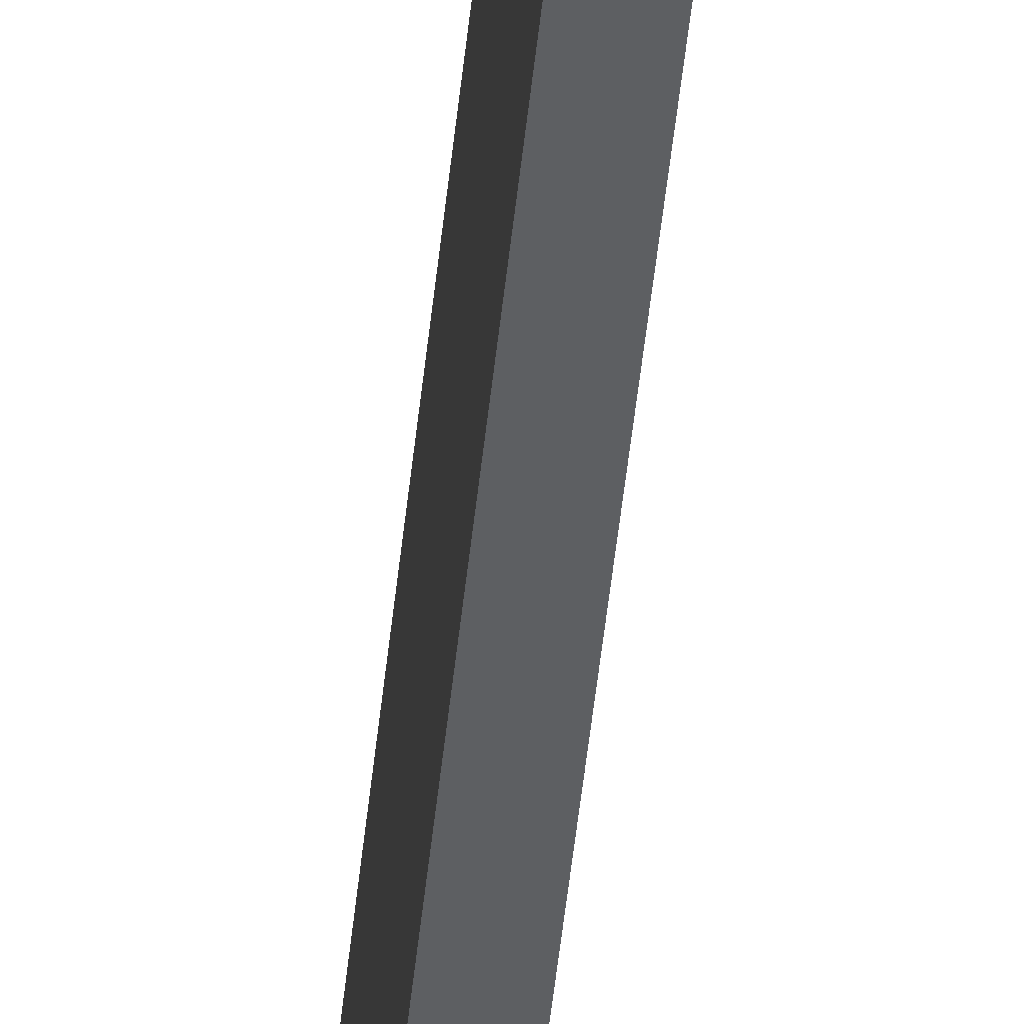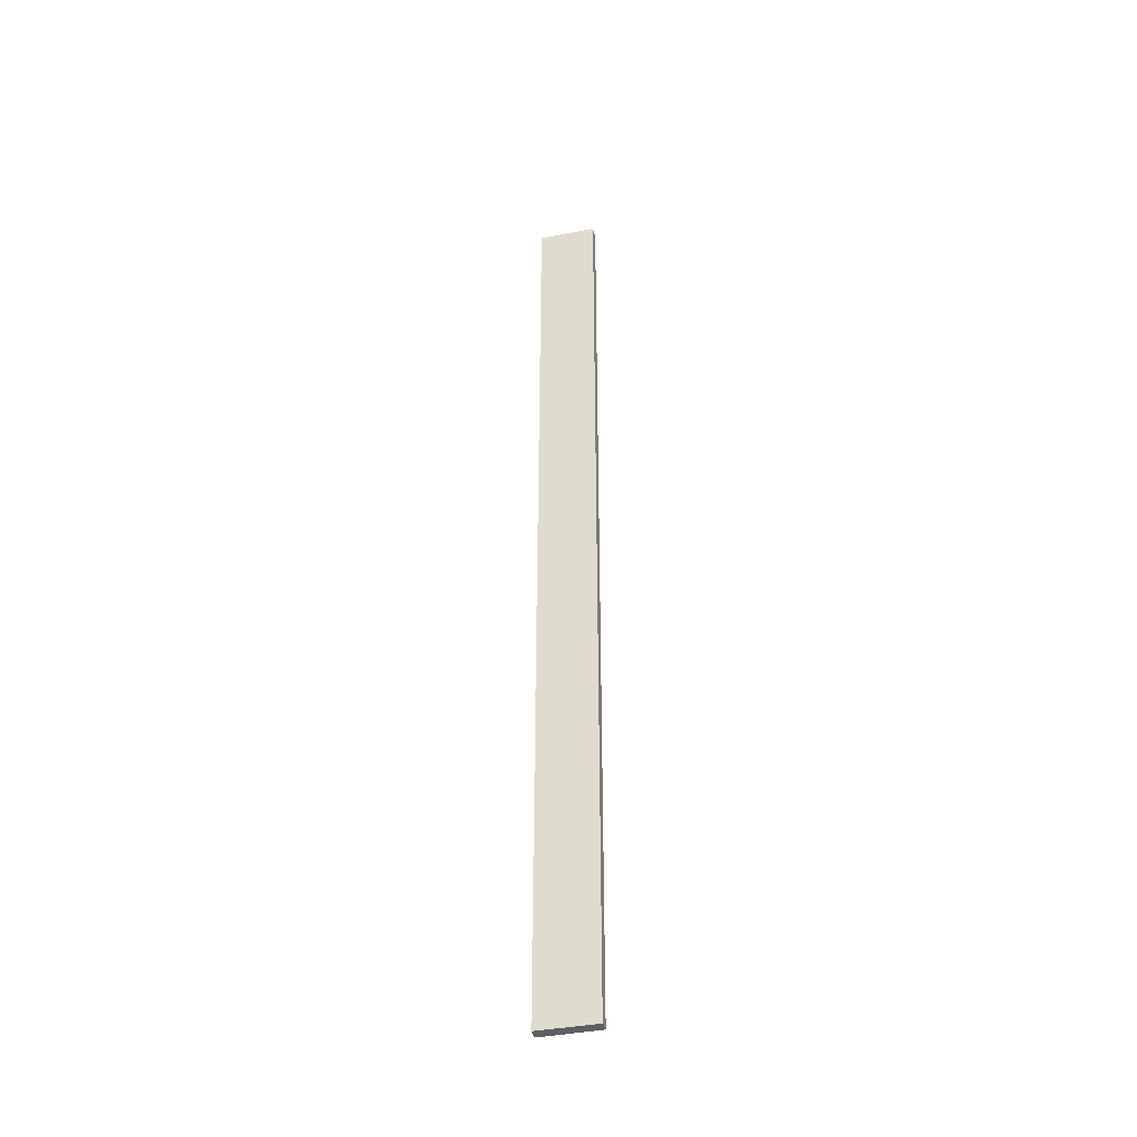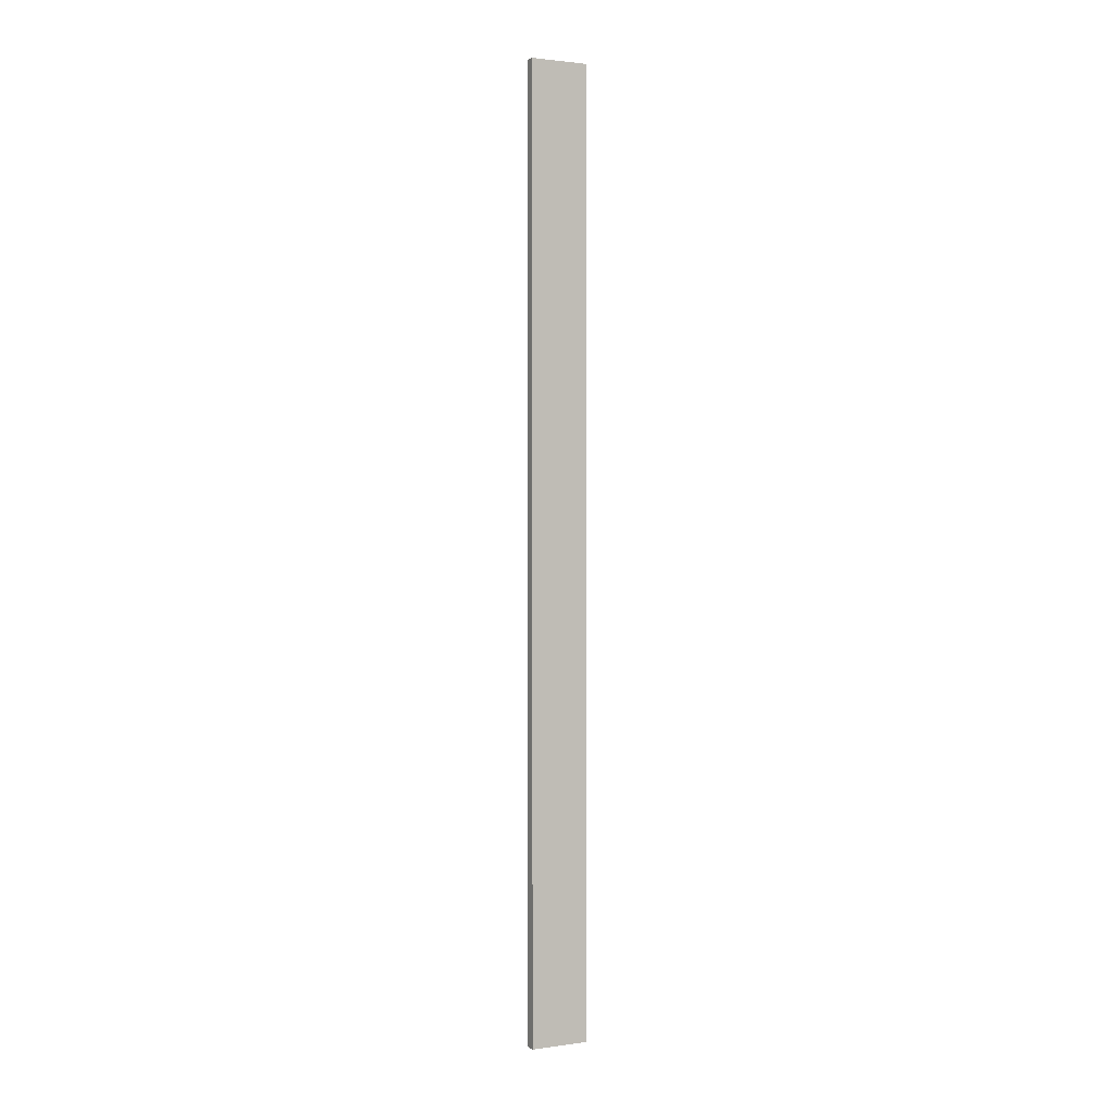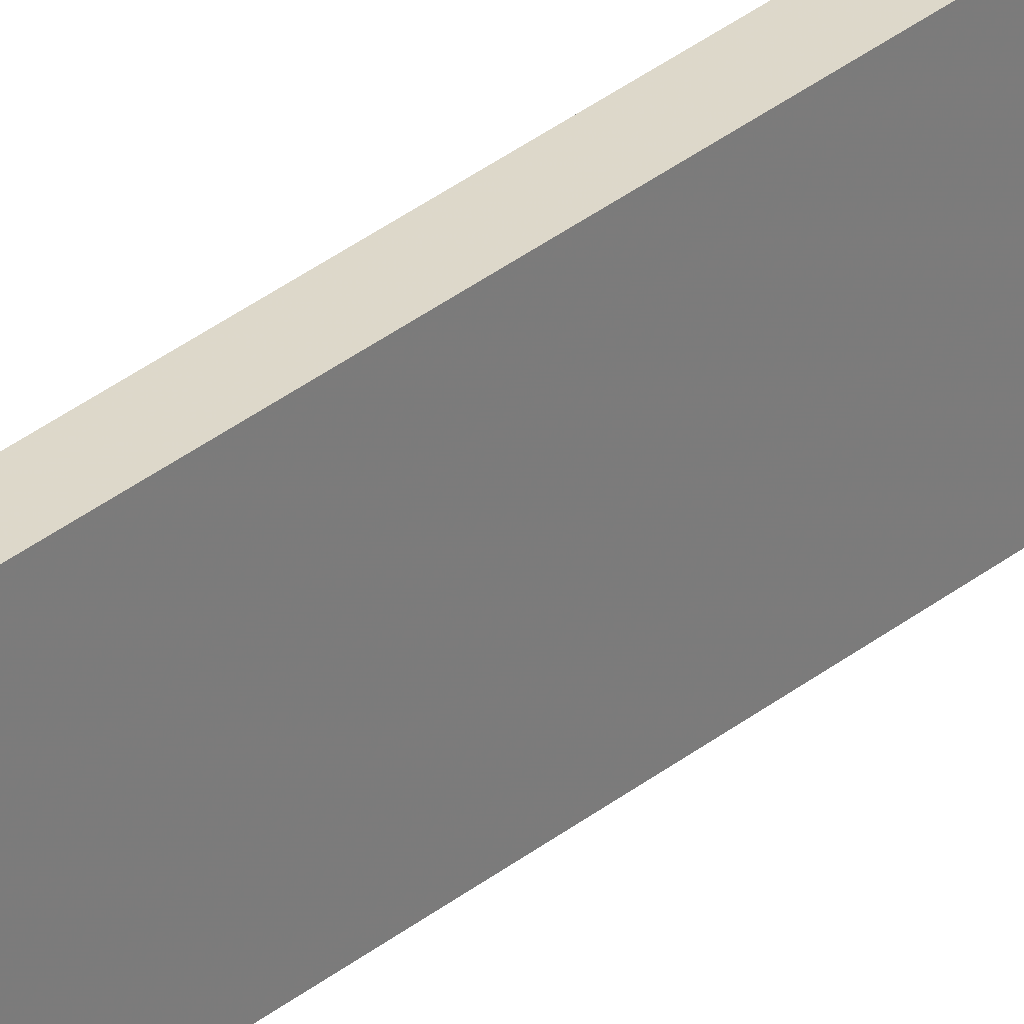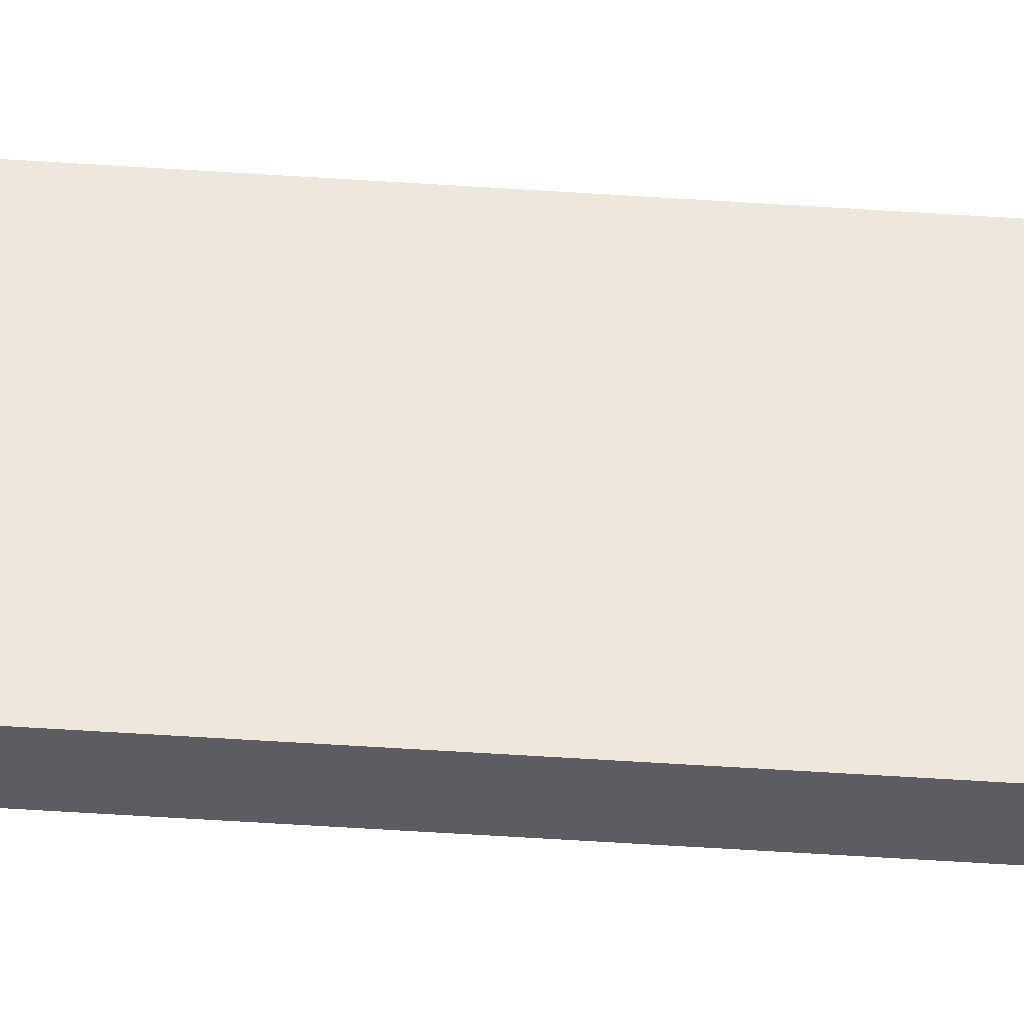
<metadata>
{"format":"obj","ext":"obj","renderer":"f3d","projection":"perspective","resolution":1024,"background":"white","views":[{"elev":-39.7,"azim":-4.9,"up":"+Y"},{"elev":-39.7,"azim":-76.5,"up":"+Z"},{"elev":1.7,"azim":-116.4,"up":"+Z"},{"elev":31.3,"azim":40.8,"up":"+Y"},{"elev":-36.4,"azim":-95.5,"up":"+Y"}]}
</metadata>
<code>
o 5930
v 2229 1895 11.21
v 2229 1895 11.21
v 2229 1895 11.21
v 2229 1895 12.03
v 2229 1895 12.03
v 2229 1895 12.03
v 2229 1895 11.21
v 2229 1895 11.21
v 2229 1895 11.21
v 2229 1895 12.03
v 2229 1895 11.21
v 2229 1895 12.03
v 2229 1895 12.03
v 2229 1895 12.03
v 2229 1895 12.03
v 2229 1895 12.03
v 2229 1895 11.21
v 2229 1895 12.03
v 2229 1895 11.21
v 2229 1895 12.03
v 2229 1895 12.03
v 2229 1895 11.21
v 2229 1895 12.03
v 2229 1895 12.03
v 2229 1895 11.21
v 2229 1895 11.21
v 2229 1895 12.03
v 2229 1895 11.21
v 2229 1895 11.21
f 1 2 3
f 1 4 5
f 6 2 7
f 8 9 7
f 10 7 11
f 12 13 14
f 14 15 16
f 17 15 18
f 19 20 21
f 22 23 20
f 24 25 26
f 27 28 29

</code>
